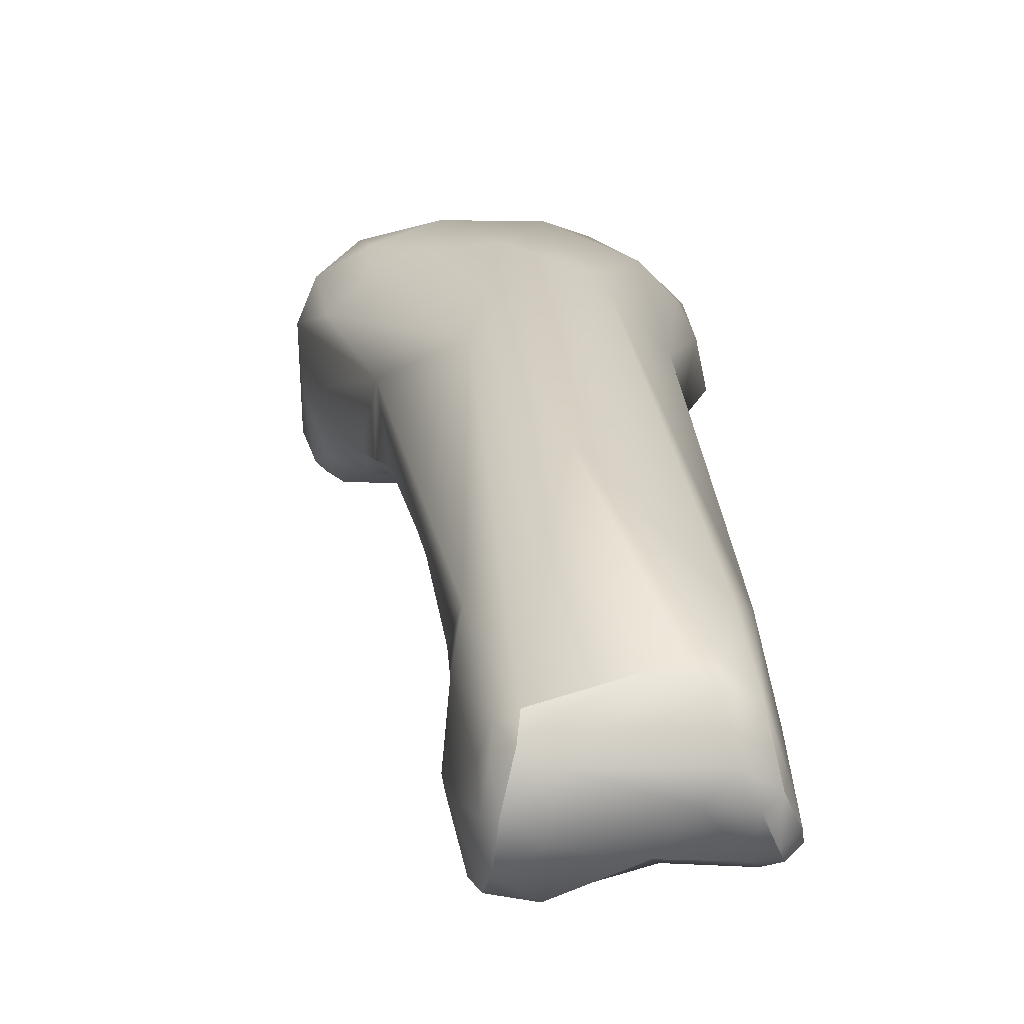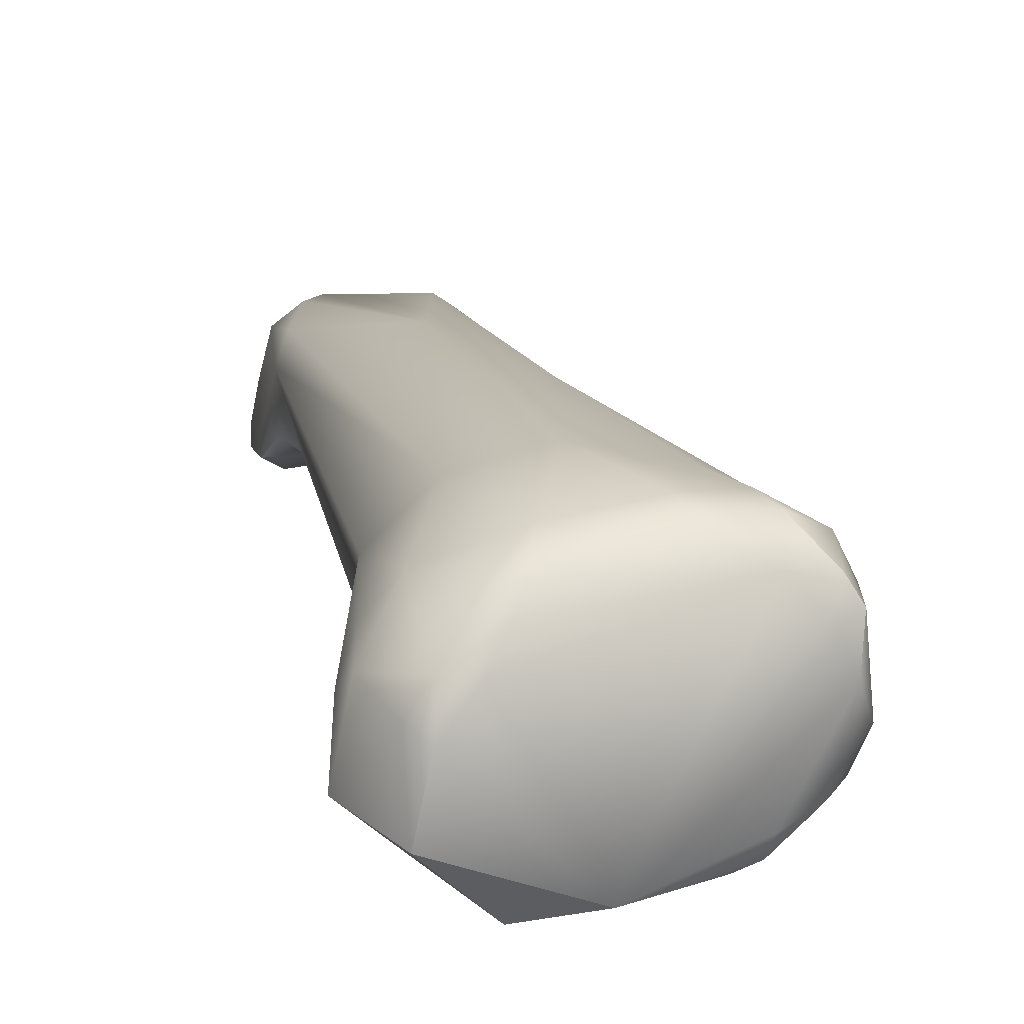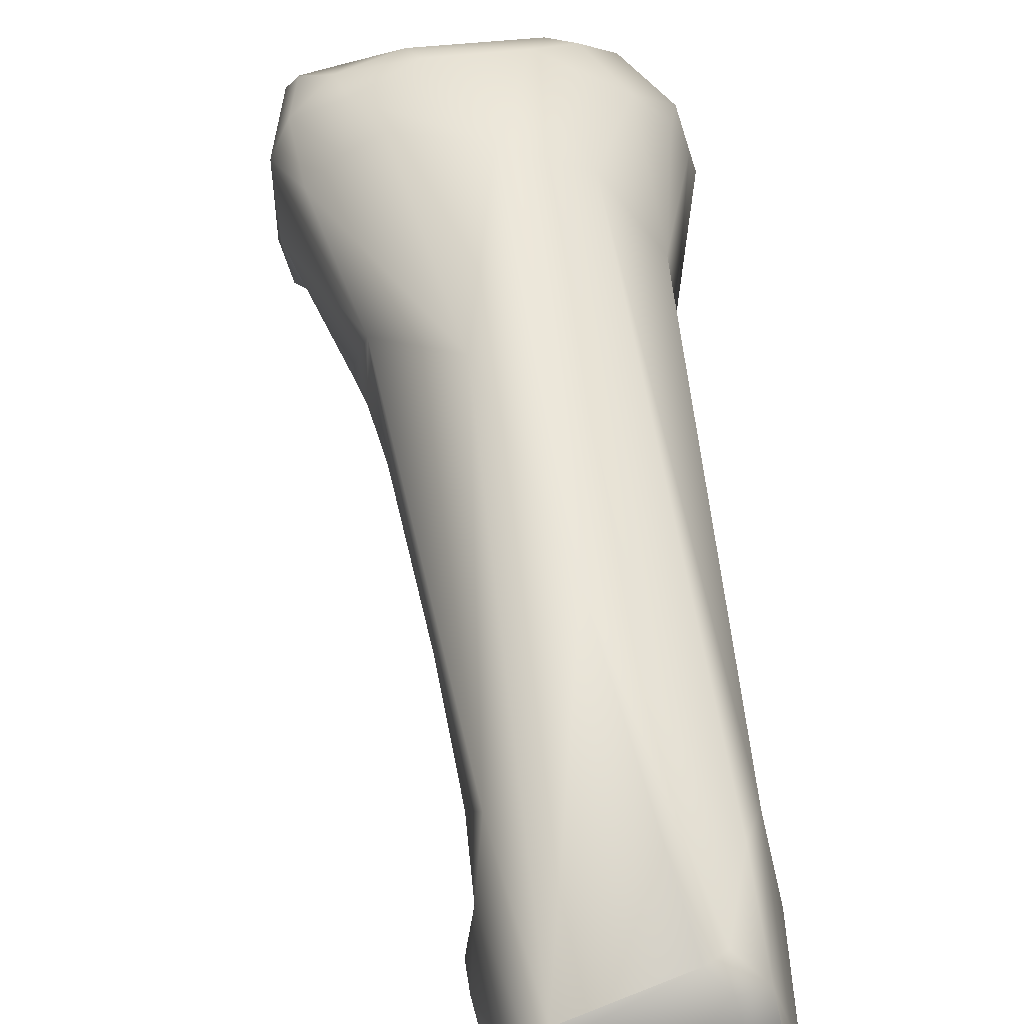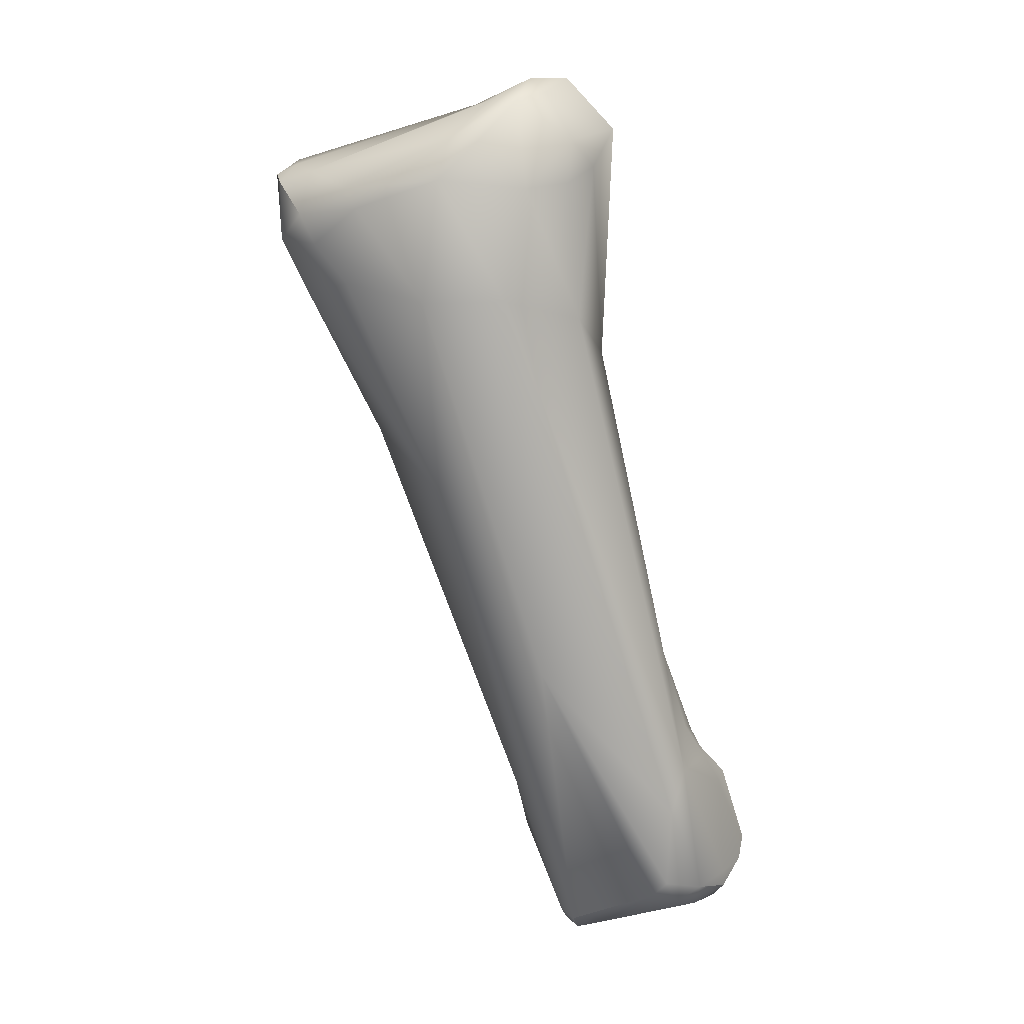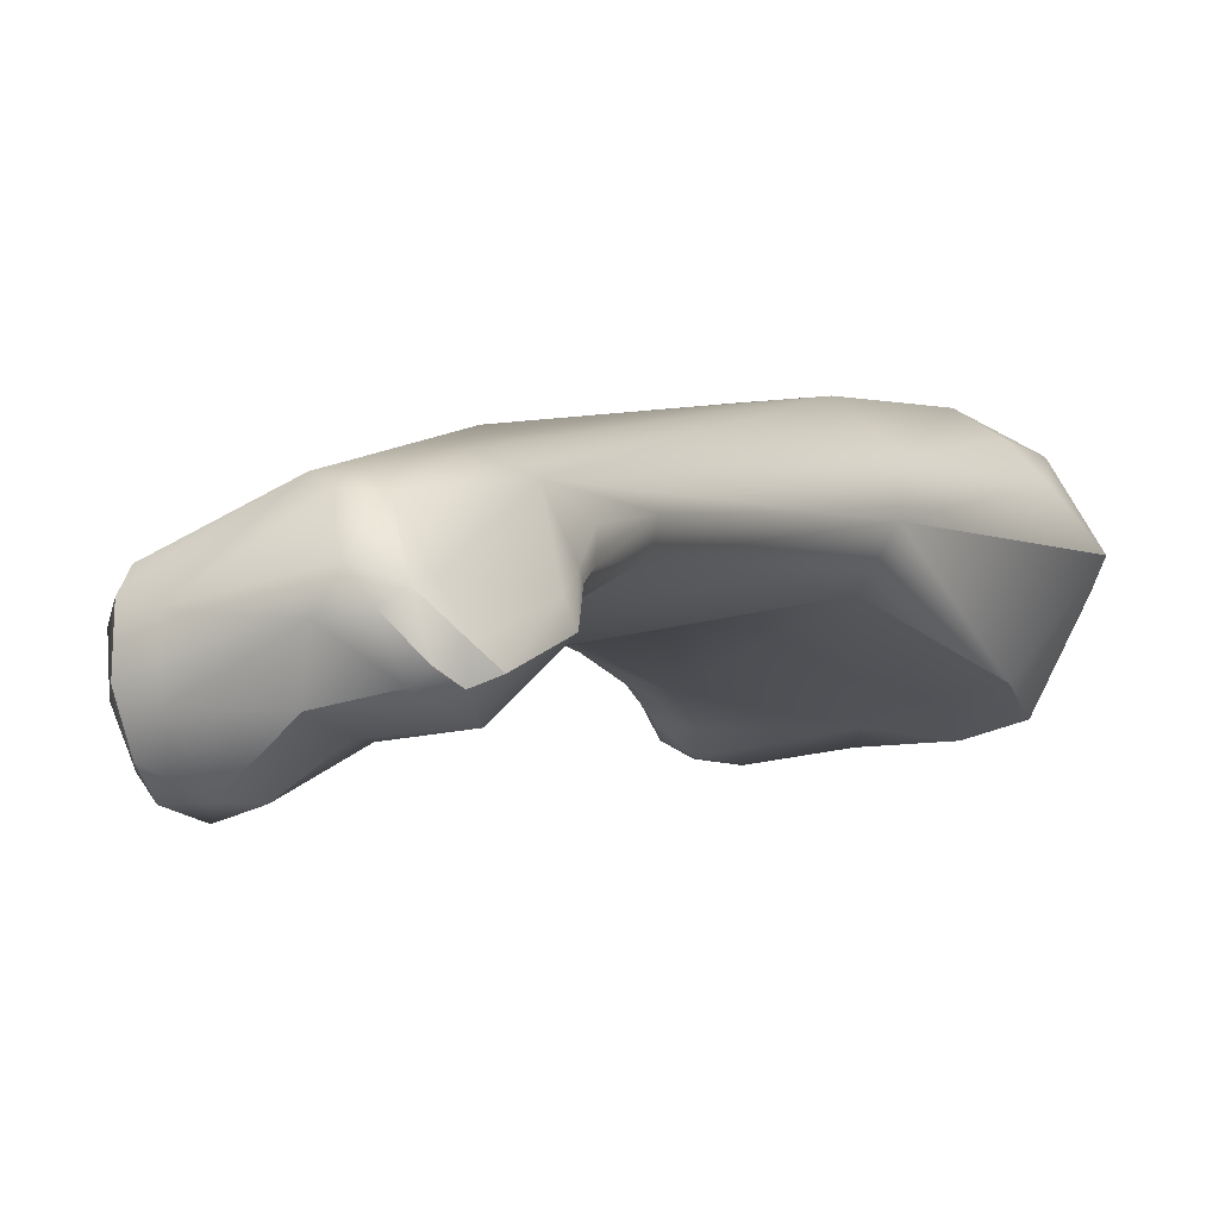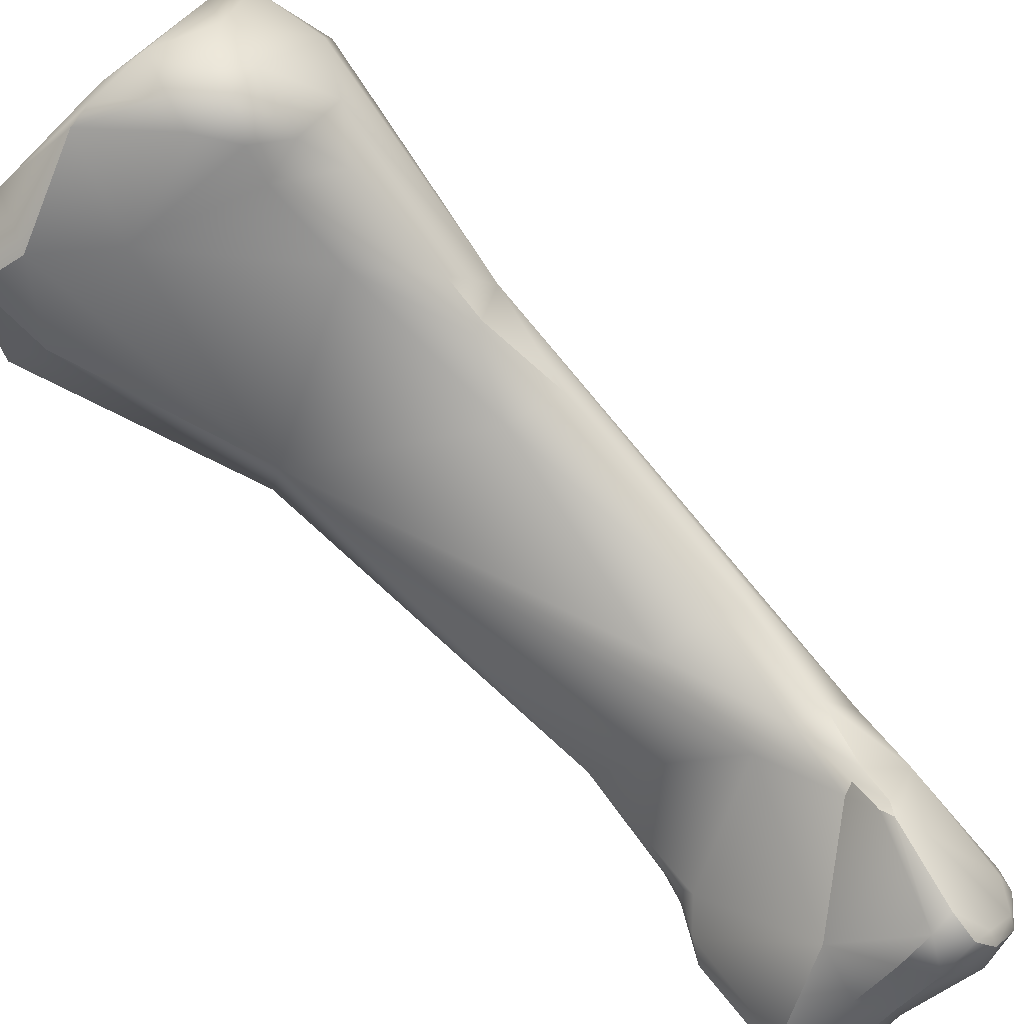
<metadata>
{"format":"obj","ext":"obj","renderer":"f3d","projection":"perspective","resolution":1024,"background":"white","views":[{"elev":-6.0,"azim":-178.8,"up":"+Y"},{"elev":46.7,"azim":-7.6,"up":"+Y"},{"elev":25.3,"azim":178.7,"up":"+Y"},{"elev":-13.4,"azim":-160.2,"up":"+Z"},{"elev":-28.4,"azim":-143.0,"up":"+Y"},{"elev":-52.8,"azim":60.2,"up":"+Y"}]}
</metadata>
<code>
v 222.8 -138.6 741.4
v 223.2 -137.3 742.1
v 224.1 -139.5 745.7
v 224.2 -137 744
v 225 -136.1 743.4
v 224.8 -137.1 744.7
v 226.1 -136.2 743.6
v 222.4 -139.9 743.5
v 226.3 -135.2 741.5
v 223.5 -137.5 740.4
v 224.7 -136.3 739.9
v 226 -137.4 736
v 223.7 -142.2 735.3
v 223.9 -140 735.9
v 223.3 -148.2 724.4
v 222.8 -147.5 724.1
v 222.5 -149.1 721.4
v 222.1 -150.7 720.4
v 222.5 -150.1 721.4
v 222.3 -150.8 720.8
v 222.7 -150.6 721.2
v 222.5 -151.1 720.8
v 223.1 -151.2 720.9
v 221.8 -151.8 719.5
v 221.8 -152.5 719.9
v 222.2 -152 720.4
v 222.5 -148.9 719.6
v 223 -148.9 717.9
v 221.5 -154.5 717.4
v 222 -154.9 716.8
v 221.9 -153 715.8
v 221.6 -154.2 716.4
v 222.1 -154.7 716
v 222.5 -151.3 715.1
v 223.6 -150.2 715.2
v 223.5 -151.1 714.5
v 224.3 -150.4 714.7
v 222.1 -153.4 715.3
v 222.6 -153.8 714.9
v 223.1 -152.8 714.5
v 226.3 -142.7 745.7
v 227.3 -135.1 741.8
v 227.7 -135 740.1
v 225.4 -142.9 743.2
v 228.9 -136.5 736
v 225.4 -143.5 735.8
v 226.9 -144.3 723
v 222.5 -155.1 718
v 222.8 -154.9 716.1
v 224.9 -155 717
v 224 -153.7 714.7
v 225.1 -154.9 715.7
v 228.8 -141.7 746.3
v 228.1 -143.1 745
v 231.1 -135 739.5
v 231.5 -135 740.4
v 229.7 -143.1 742.7
v 232.1 -136.6 737.2
v 229.8 -140.5 729.7
v 228.4 -148.8 725.3
v 230.1 -148 724.3
v 230.8 -146.8 724
v 228 -150.6 722
v 229.3 -150.5 721.4
v 230 -149.7 721
v 229 -152 719.7
v 229.5 -148.8 719.3
v 229.8 -150.6 717.9
v 225.7 -154.3 718.5
v 227.2 -155.7 717.2
v 227.6 -155.9 716.1
v 227.2 -151.6 714
v 227.2 -152.8 713.8
v 228.1 -152.4 713.6
v 227.4 -154.6 714.4
v 228.7 -152.6 714
v 229 -152.6 714.7
v 228.5 -153.9 714
v 229 -154 714.5
v 228 -151.5 713.9
v 228.7 -151.8 714.3
v 231.7 -142.1 745.4
v 232.8 -141 745.2
v 232.5 -141.9 745.3
v 233.6 -135.6 739.9
v 233.3 -135.8 741.7
v 234.4 -136.6 742.4
v 234.8 -136.1 741.5
v 233.2 -136 738.7
v 233.3 -137.3 737.4
v 235 -136.9 739.5
v 234.5 -138.4 737.6
v 232.2 -143.4 737.4
v 233.2 -143.1 734.7
v 232.3 -143.9 733.3
v 232.6 -141.2 732.7
v 232.7 -143.5 733.3
v 230.8 -144.9 731.4
v 232 -144.1 730.3
v 231 -146.3 726
v 230.5 -147.8 723.5
v 229.4 -151.8 719.7
v 229.7 -151.6 719.6
v 229.8 -153 719.2
v 230 -152.8 719
v 229.9 -153.3 718.9
v 230 -152.9 718.7
v 229.9 -153.3 717.9
v 228.6 -155.7 717.1
v 229.3 -155.3 716.9
v 228.7 -155.2 715
v 228.9 -155.7 715.9
v 229.1 -155.1 715.4
v 234.1 -142.5 743.7
v 234.2 -140.8 744.5
v 235.5 -140 743
v 235.1 -142 743
v 234.9 -138.1 743.3
v 235.2 -136.7 742.2
v 233.7 -143.1 742.8
v 233.3 -143.1 740.2
v 234.7 -142.5 740.1
v 234.2 -143.2 741.3
v 234.9 -142.8 742.2
v 235.1 -142.6 740.9
v 235.6 -141.5 741.8
v 235.3 -140.6 739.2
v 235.6 -138.3 740
v 234.4 -142.2 738.4
v 224.1 -139.5 745.7
v 224.1 -139.5 745.7
v 224.1 -139.5 745.7
v 222.4 -139.9 743.5
v 221.8 -152.5 719.9
v 221.5 -154.5 717.4
v 221.5 -154.5 717.4
v 222 -154.9 716.8
v 222 -154.9 716.8
v 222.1 -154.7 716
v 226.3 -142.7 745.7
v 226.3 -142.7 745.7
v 226.3 -142.7 745.7
v 225.4 -142.9 743.2
v 222.5 -155.1 718
v 225.1 -154.9 715.7
v 228.8 -141.7 746.3
v 228.1 -143.1 745
v 225.7 -154.3 718.5
v 227.2 -155.7 717.2
v 228 -151.5 713.9
v 231.7 -142.1 745.4
v 232.7 -143.5 733.3
v 229.7 -151.6 719.6
v 229.8 -153 719.2
v 229.9 -153.3 718.9
v 229.3 -155.3 716.9
v 235.2 -136.7 742.2
v 222.3 -150.8 720.8
v 221.8 -152.5 719.9
v 221.6 -154.2 716.4
v 222.1 -153.4 715.3
v 229 -152 719.7
v 228.1 -152.4 713.6
v 228.5 -153.9 714
v 234.8 -136.1 741.5
v 229.4 -151.8 719.7
v 230 -152.8 719
v 228.7 -155.2 715
v 228.9 -155.7 715.9
v 229.9 -153.3 718.9
g grp1
f 2 10 1
f 8 3 4
f 3 6 4
f 4 6 5
f 6 7 5
f 5 42 9
f 42 5 7
f 6 53 7
f 41 130 133
f 44 41 133
f 8 2 1
f 4 2 8
f 4 5 2
f 5 11 2
f 2 11 10
f 5 9 11
f 9 43 11
f 9 42 43
f 1 14 13
f 13 8 1
f 13 44 133
f 44 13 46
f 10 14 1
f 10 11 14
f 14 11 12
f 11 43 12
f 45 12 43
f 46 13 15
f 14 12 27
f 14 27 13
f 15 13 16
f 16 13 27
f 17 16 27
f 16 19 15
f 16 17 19
f 63 15 23
f 23 15 21
f 18 19 17
f 17 27 18
f 20 19 18
f 15 19 21
f 21 19 158
f 21 158 22
f 23 21 22
f 22 26 23
f 12 28 27
f 12 47 28
f 29 25 24
f 134 48 26
f 48 134 135
f 26 48 69
f 20 18 25
f 18 24 25
f 24 18 27
f 24 27 31
f 22 158 26
f 26 158 159
f 69 23 26
f 27 28 34
f 28 47 35
f 32 30 136
f 29 24 160
f 48 135 137
f 49 144 138
f 49 138 33
f 24 31 160
f 31 27 34
f 34 38 31
f 160 31 38
f 30 32 139
f 161 139 32
f 34 40 161
f 28 35 34
f 35 36 34
f 35 37 36
f 37 35 47
f 139 161 39
f 49 33 39
f 39 161 40
f 49 39 51
f 39 40 51
f 51 40 73
f 34 36 40
f 40 36 73
f 36 37 73
f 53 6 131
f 132 140 146
f 54 141 143
f 54 143 46
f 53 86 7
f 7 86 42
f 56 42 86
f 43 42 56
f 43 56 55
f 43 55 45
f 45 47 12
f 59 47 45
f 59 80 47
f 46 15 63
f 63 60 46
f 60 98 46
f 69 63 23
f 69 66 63
f 50 148 144
f 144 49 52
f 144 52 50
f 80 37 47
f 49 51 145
f 75 51 73
f 37 72 73
f 53 142 147
f 147 82 53
f 46 57 54
f 57 151 54
f 89 45 55
f 56 86 85
f 55 56 85
f 89 55 85
f 89 58 45
f 93 57 46
f 58 59 45
f 90 59 58
f 98 93 46
f 98 60 61
f 67 80 59
f 61 60 64
f 61 64 65
f 61 65 101
f 101 65 62
f 62 65 67
f 60 63 64
f 64 63 66
f 65 68 67
f 64 103 65
f 64 66 102
f 64 102 103
f 104 166 162
f 104 162 148
f 50 52 70
f 148 50 149
f 109 148 149
f 109 70 71
f 71 112 109
f 79 77 108
f 77 68 108
f 150 72 37
f 67 81 80
f 68 81 67
f 68 77 81
f 145 51 75
f 71 70 52
f 75 71 145
f 74 72 150
f 81 163 80
f 73 72 74
f 76 163 81
f 73 74 78
f 76 164 163
f 77 76 81
f 78 75 73
f 79 76 77
f 164 76 79
f 78 111 75
f 164 79 168
f 82 84 53
f 120 151 57
f 84 83 53
f 114 151 120
f 114 84 151
f 53 87 86
f 118 87 53
f 86 87 88
f 88 85 86
f 119 88 87
f 93 121 57
f 90 58 89
f 89 91 90
f 85 91 89
f 90 91 92
f 165 91 85
f 91 165 157
f 92 59 90
f 93 98 95
f 95 94 93
f 59 92 96
f 97 95 99
f 95 98 99
f 95 97 94
f 94 152 96
f 152 99 96
f 67 96 62
f 59 96 67
f 62 96 99
f 98 61 99
f 100 62 99
f 99 61 100
f 100 101 62
f 101 100 61
f 65 153 68
f 104 109 106
f 103 102 105
f 68 153 167
f 105 102 154
f 154 155 105
f 167 170 107
f 167 107 68
f 107 170 108
f 107 108 68
f 109 104 148
f 109 110 106
f 170 156 108
f 156 113 108
f 112 110 109
f 156 169 113
f 113 79 108
f 112 71 111
f 169 168 113
f 111 71 75
f 168 79 113
f 53 83 118
f 83 84 115
f 115 84 114
f 115 114 117
f 116 115 117
f 117 126 116
f 119 87 118
f 83 115 118
f 115 116 118
f 116 157 118
f 157 116 128
f 126 128 116
f 123 57 121
f 57 123 120
f 123 121 122
f 122 127 125
f 120 123 124
f 124 123 125
f 123 122 125
f 128 126 127
f 114 124 117
f 117 124 126
f 120 124 114
f 126 124 125
f 126 125 127
f 128 96 92
f 91 128 92
f 157 128 91
f 93 94 121
f 127 129 94
f 94 129 121
f 122 121 129
f 122 129 127
f 127 96 128
f 96 127 94

</code>
